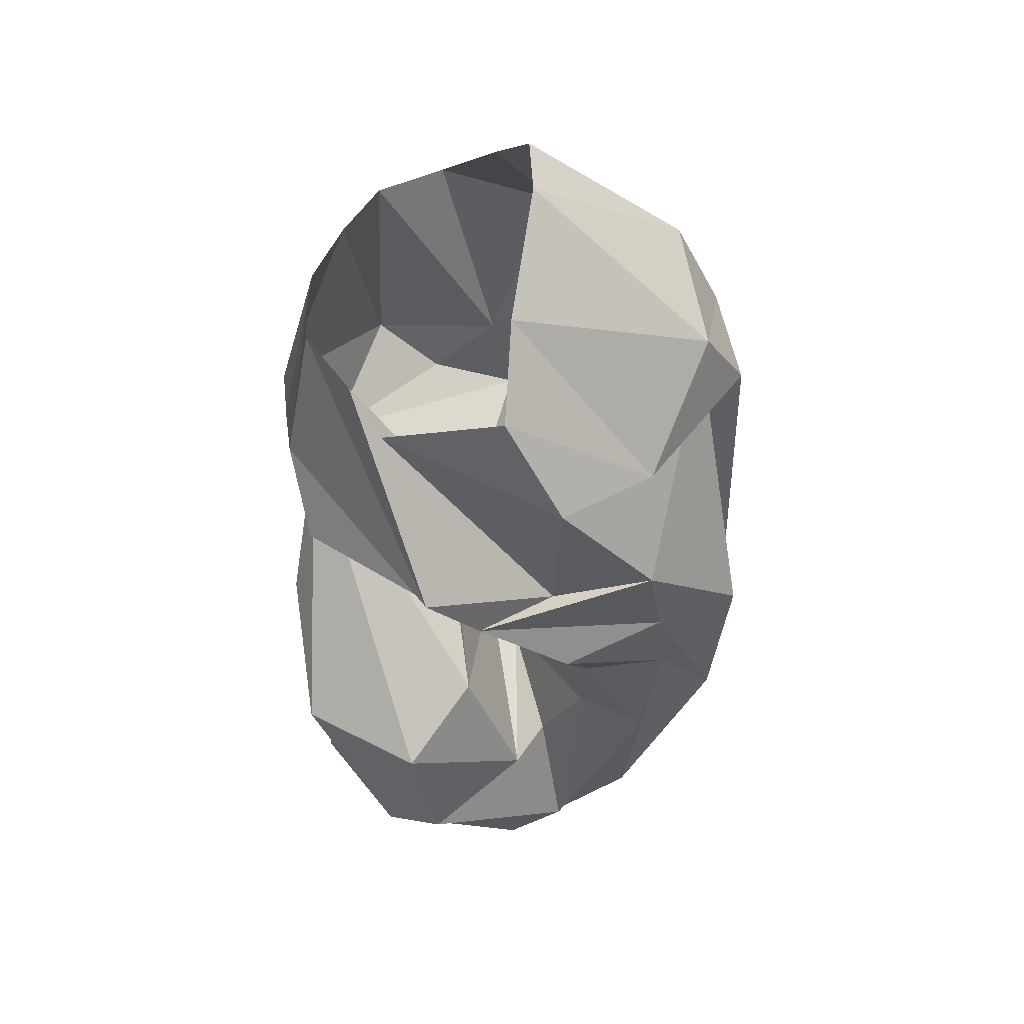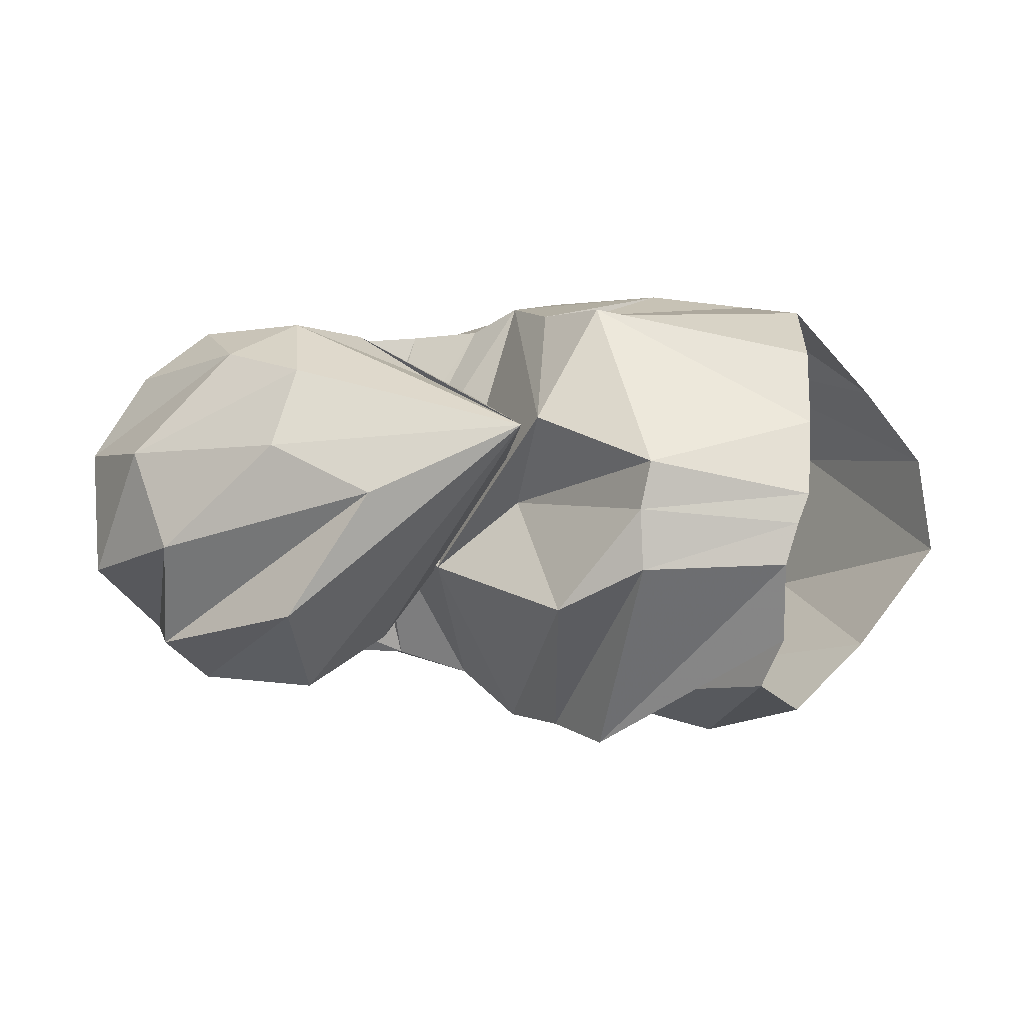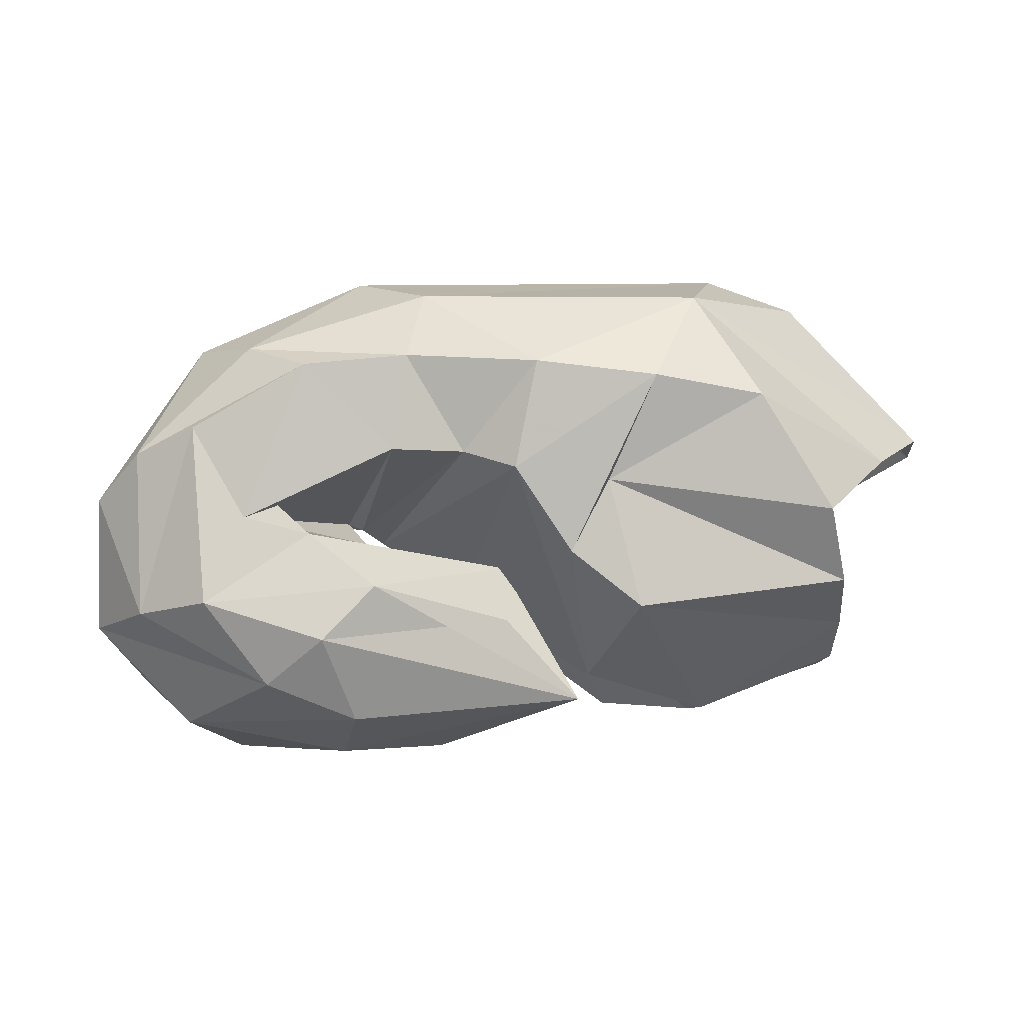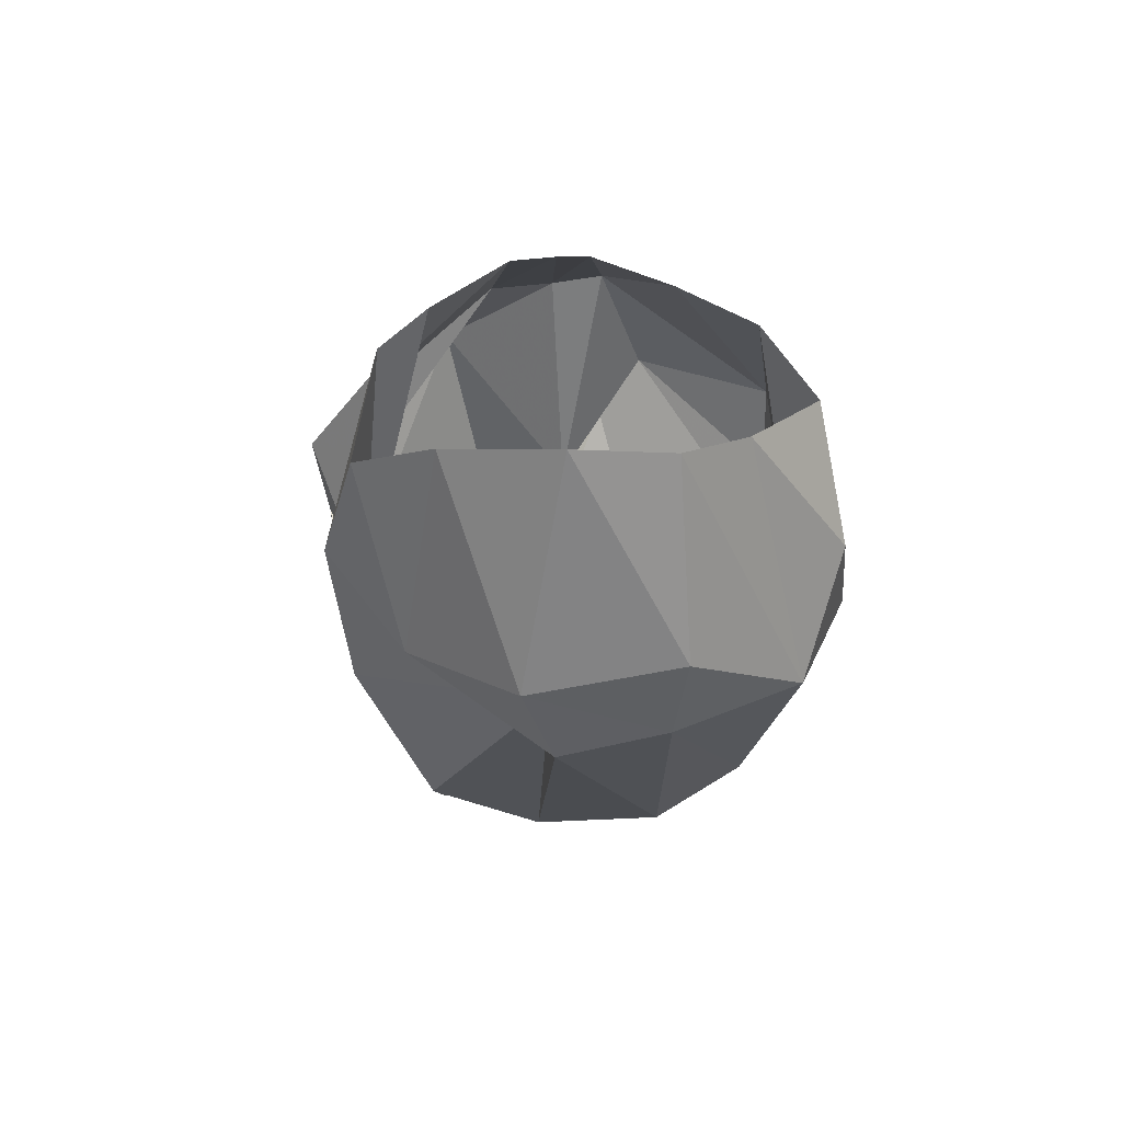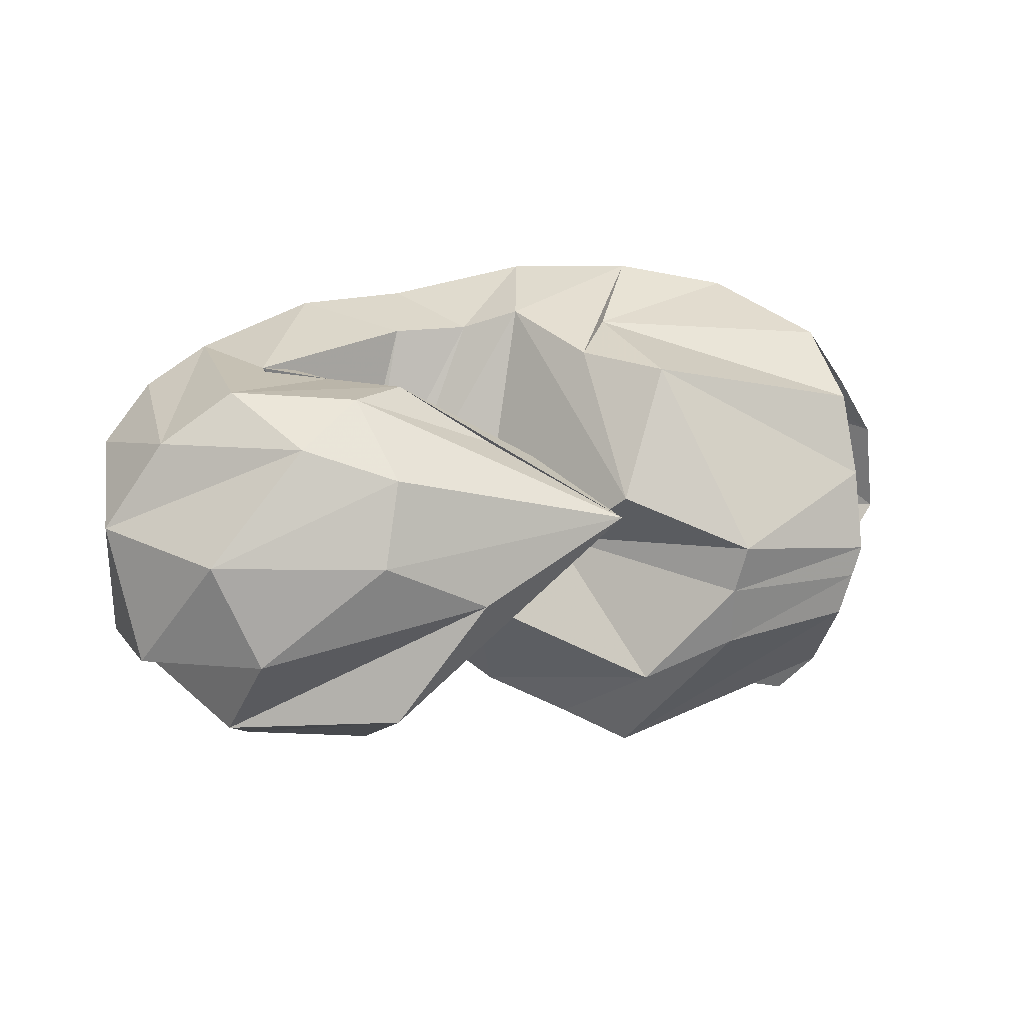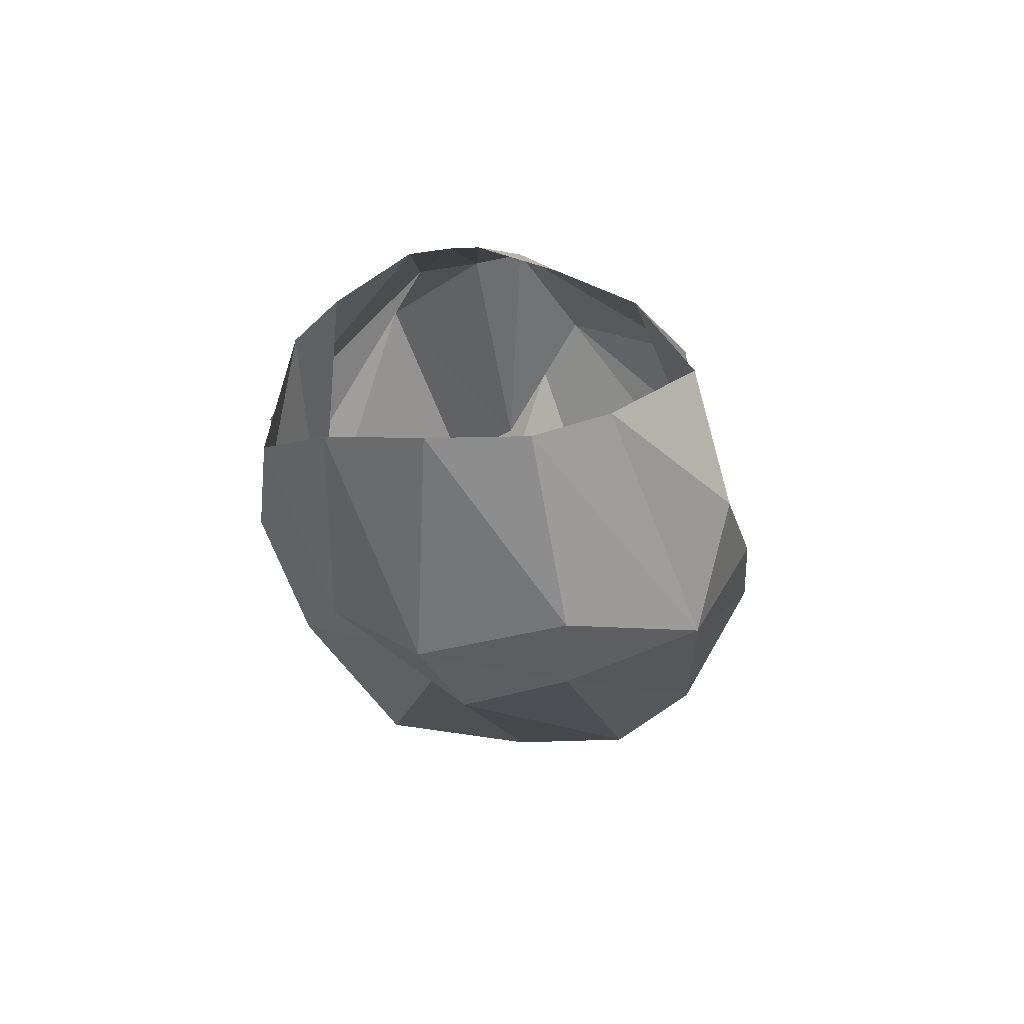
<metadata>
{"format":"obj","ext":"obj","renderer":"f3d","projection":"perspective","resolution":1024,"background":"white","views":[{"elev":-47.4,"azim":-91.8,"up":"+Z"},{"elev":-6.4,"azim":-172.8,"up":"+Z"},{"elev":78.4,"azim":171.5,"up":"+Z"},{"elev":-12.1,"azim":-96.4,"up":"+Y"},{"elev":19.2,"azim":160.2,"up":"+Z"},{"elev":-9.1,"azim":-85.9,"up":"+Y"}]}
</metadata>
<code>
v 88.62 182.4 121.1
v 141.4 192.4 125.5
v 189.7 140 134.4
v 219.9 136.3 111.3
v 246 114 132
v 252.7 109.1 139.5
v 257.6 106 138.7
v 251.8 116.5 149.1
v 202.8 133.9 153.6
v 182.8 186.2 156
v 84.85 181.5 131.2
v 137.7 194.3 141.6
v 178 178.2 159.8
v -1 -1 -1
v -2 -2 -2
v -3 -3 -3
v -4 -4 -4
v -5 -5 -5
v -6 -6 -6
v -7 -7 -7
v 83.81 172.6 157.2
v 158.4 162.3 200.9
v 179.3 140.3 203.4
v 194.5 109.9 212.9
v 211.4 100.3 206.2
v 235.9 95.63 205.6
v 290.3 111 200.3
v 268.9 119.3 196.5
v 248.7 141.2 197.4
v 204.5 155.9 171.5
v 84.18 161.1 183.4
v 163 118 208.2
v -8 -8 -8
v -9 -9 -9
v -10 -10 -10
v -11 -11 -11
v -12 -12 -12
v -13 -13 -13
v -14 -14 -14
v -15 -15 -15
v 87.17 138.6 202.6
v 106.3 97.15 214.1
v 142.2 86.75 221.4
v 182 75.92 221.9
v 226.3 64.63 212.4
v 262 62.15 210.8
v 304.2 76.43 201.1
v 307.8 138.8 200.4
v 269.1 157.5 199.1
v 194 176.4 158
v 61.52 119.2 175.6
v 122.6 56.08 203.1
v 128.8 64.8 192.6
v 217 40.6 200.5
v 281.5 49.6 196.6
v 326.3 80.13 189.6
v 332.4 136.5 183.9
v 291 168.5 186.7
v 262.5 183.9 177.5
v -16 -16 -16
v 42.63 108.4 151.5
v 81.91 53.96 160.2
v 109.9 38.06 159.1
v 239.5 24.59 174.2
v 300.9 40.28 170.2
v 344.5 90.95 172.8
v 352.7 134.3 155.1
v 324.5 172.9 150.4
v 269.5 191.7 149.8
v 194 176.4 158
v 38.66 107.5 118.5
v 93.17 45.94 110.9
v 118 30.92 123.9
v 264.7 24.69 133.8
v 323.3 55 123
v 347.8 107.4 106.9
v 345.5 148.5 110.5
v 310.5 180.4 115.5
v 234.9 193.2 132.4
v 194 176.4 158
v 65.3 113.8 83.12
v 125.7 64.14 77.7
v 104.9 46.58 120.8
v 194.6 28.32 90.75
v 248 32.44 98.07
v 304.2 61.77 95.15
v 335 104.7 91.76
v 317.3 154.6 83.36
v 264.4 185.2 90.48
v -17 -17 -17
v 89.17 115.1 59.04
v 122 95.18 51.96
v 160.2 62.35 62.77
v 190.1 56.72 71.9
v 221.2 52.62 82.86
v 261.7 57.68 87.46
v 314.4 86.84 85.42
v 306.7 135.2 71.47
v 265.6 145.4 67.67
v 194 176.4 158
v 102 155 66.68
v 171.8 95.92 65.51
v -18 -18 -18
v -19 -19 -19
v -20 -20 -20
v -21 -21 -21
v -22 -22 -22
v -23 -23 -23
v -24 -24 -24
v -25 -25 -25
v 94.05 166.2 82.09
v 160.1 139.6 47.04
v 178 121.2 53.92
v 198 89.77 57.85
v 218.1 81.29 74.76
v 243.4 81.92 82.76
v 274.2 94.88 95.46
v 283.8 104.5 85.92
v 242 124.5 86.54
v 201.4 134.6 136.7
v 92.98 182.1 107
v 140.9 189.5 105
v 170.6 182.3 92.12
v -26 -26 -26
v -27 -27 -27
v -28 -28 -28
v -29 -29 -29
v -30 -30 -30
v -31 -31 -31
v -32 -32 -32
v 91.4 167.7 121.7
v 138.6 177.7 125.5
v 181.6 127.6 136.3
v 210 125.8 115.6
v 237.4 101.8 133.5
v 250.3 94.4 140.8
v 268.2 95.6 140.7
v 261.6 127.8 148
v 210.2 146.3 149.7
v 194 176.4 158
g foo
f 1 11 2
f 11 12 2
f 2 12 3
f 12 13 3
f 3 13 4
f 4 13 24
f 13 23 24
f 4 24 5
f 24 25 5
f 5 25 6
f 25 26 6
f 6 26 7
f 26 27 7
f 7 27 8
f 27 28 8
f 8 28 9
f 28 29 9
f 9 29 10
f 29 30 10
f 11 21 12
f 21 22 12
f 12 22 13
f 22 23 13
f 21 31 22
f 31 32 22
f 22 32 23
f 23 32 43
f 32 42 43
f 23 43 24
f 43 44 24
f 24 44 25
f 44 45 25
f 25 45 26
f 45 46 26
f 26 46 27
f 46 47 27
f 27 47 28
f 47 48 28
f 28 48 29
f 48 49 29
f 29 49 30
f 49 10 30
f 31 41 32
f 41 42 32
f 41 51 42
f 51 52 42
f 42 52 43
f 52 52 43
f 43 52 44
f 52 54 44
f 44 54 45
f 54 55 45
f 45 55 46
f 55 56 46
f 46 56 47
f 56 57 47
f 47 57 48
f 57 58 48
f 48 58 49
f 58 59 49
f 49 59 10
f 10 59 10
f 59 69 10
f 51 61 52
f 61 62 52
f 62 52 52
f 62 63 52
f 52 63 54
f 63 64 54
f 54 64 55
f 64 65 55
f 55 65 56
f 65 66 56
f 56 66 57
f 66 67 57
f 57 67 58
f 67 68 58
f 58 68 59
f 68 69 59
f 61 71 62
f 71 72 62
f 62 72 63
f 72 73 63
f 63 73 64
f 73 74 64
f 64 74 65
f 74 75 65
f 65 75 66
f 75 76 66
f 66 76 67
f 76 77 67
f 67 77 68
f 77 78 68
f 68 78 69
f 78 79 69
f 69 79 10
f 79 10 10
f 71 81 72
f 81 82 72
f 72 82 73
f 82 83 73
f 73 83 74
f 83 84 74
f 74 84 75
f 84 85 75
f 75 85 76
f 85 86 76
f 76 86 77
f 86 87 77
f 77 87 78
f 87 88 78
f 78 88 79
f 88 89 79
f 79 89 10
f 10 89 10
f 89 99 10
f 81 91 82
f 91 92 82
f 82 92 83
f 92 93 83
f 83 93 84
f 93 94 84
f 84 94 85
f 94 95 85
f 85 95 86
f 95 96 86
f 86 96 87
f 96 97 87
f 87 97 88
f 97 98 88
f 88 98 89
f 98 99 89
f 91 101 92
f 101 102 92
f 92 102 93
f 93 102 113
f 102 112 113
f 93 113 94
f 113 114 94
f 94 114 95
f 114 115 95
f 95 115 96
f 115 116 96
f 96 116 97
f 116 117 97
f 97 117 98
f 117 118 98
f 98 118 99
f 118 119 99
f 99 119 10
f 119 120 10
f 101 111 102
f 111 112 102
f 111 121 112
f 121 122 112
f 112 122 113
f 122 123 113
f 113 123 114
f 114 123 4
f 123 3 4
f 114 4 115
f 4 5 115
f 115 5 116
f 5 6 116
f 116 6 117
f 6 7 117
f 117 7 118
f 7 8 118
f 118 8 119
f 8 9 119
f 119 9 120
f 9 10 120
f 121 1 122
f 1 2 122
f 122 2 123
f 2 3 123
g

</code>
